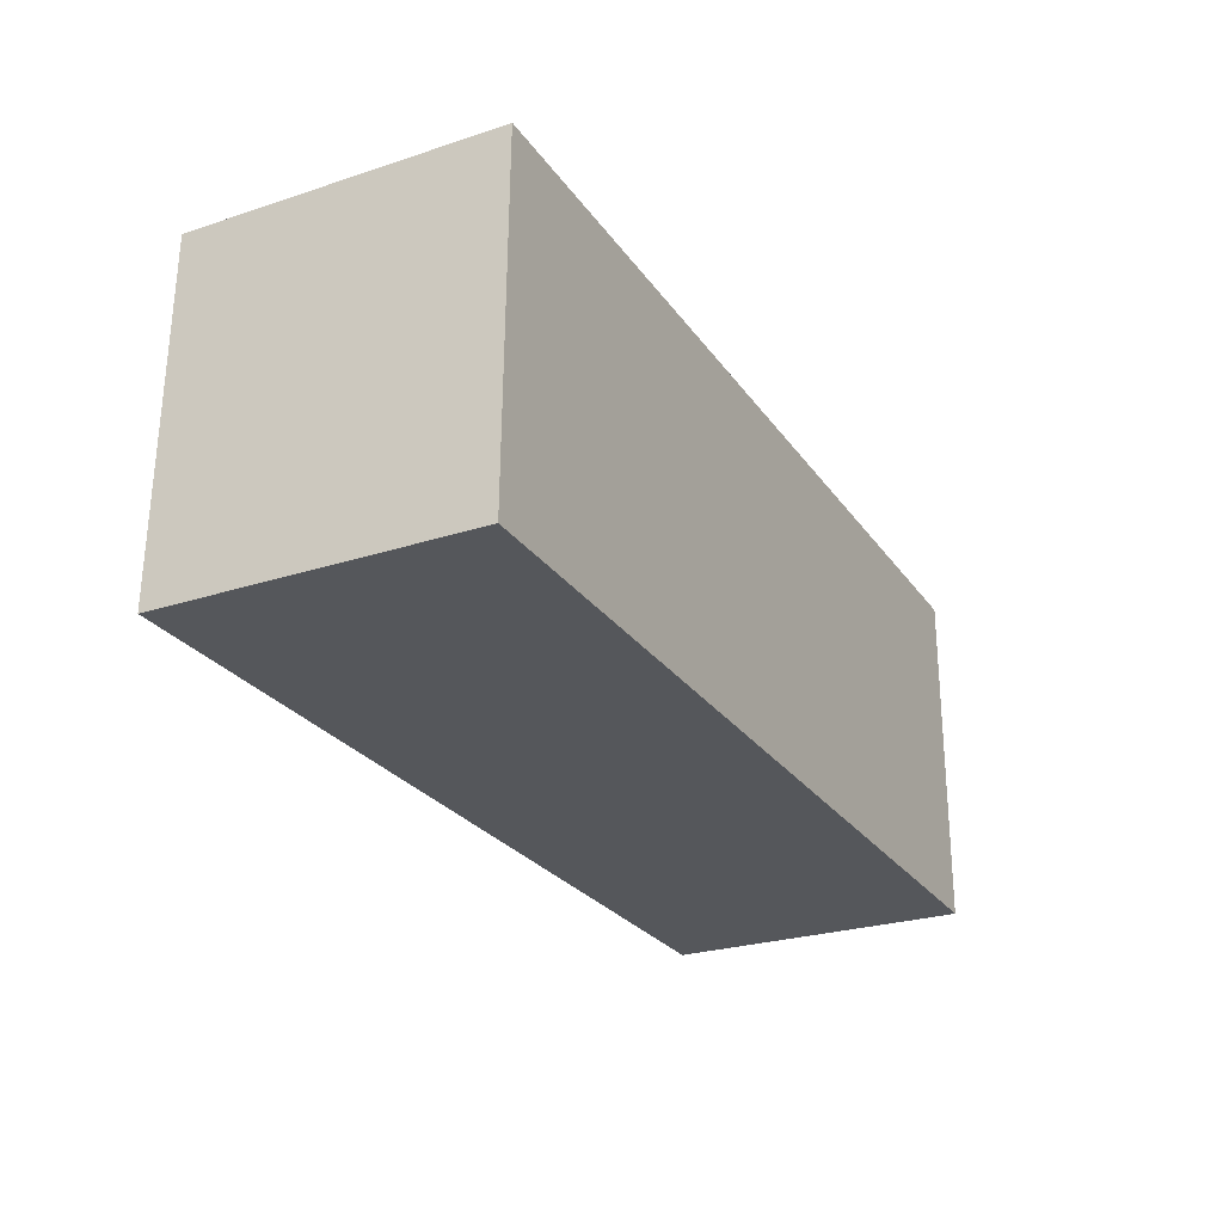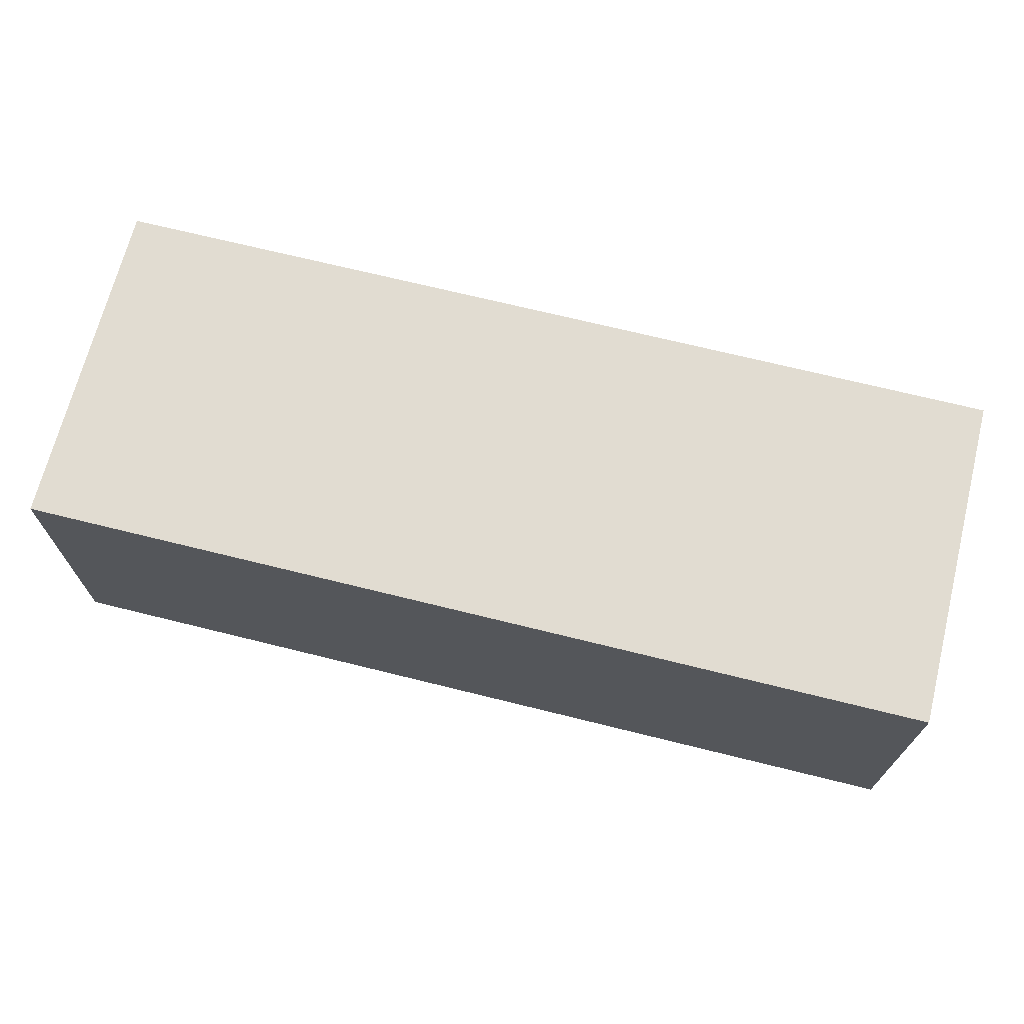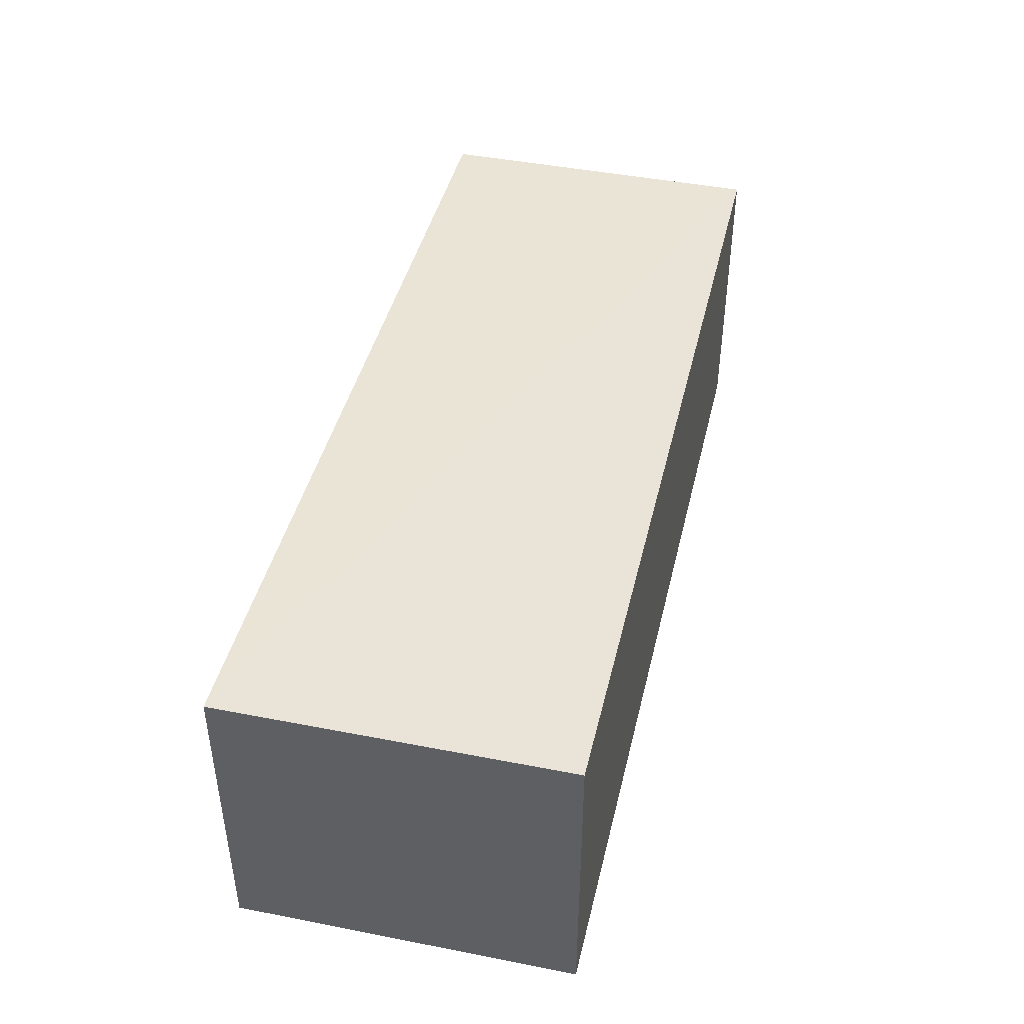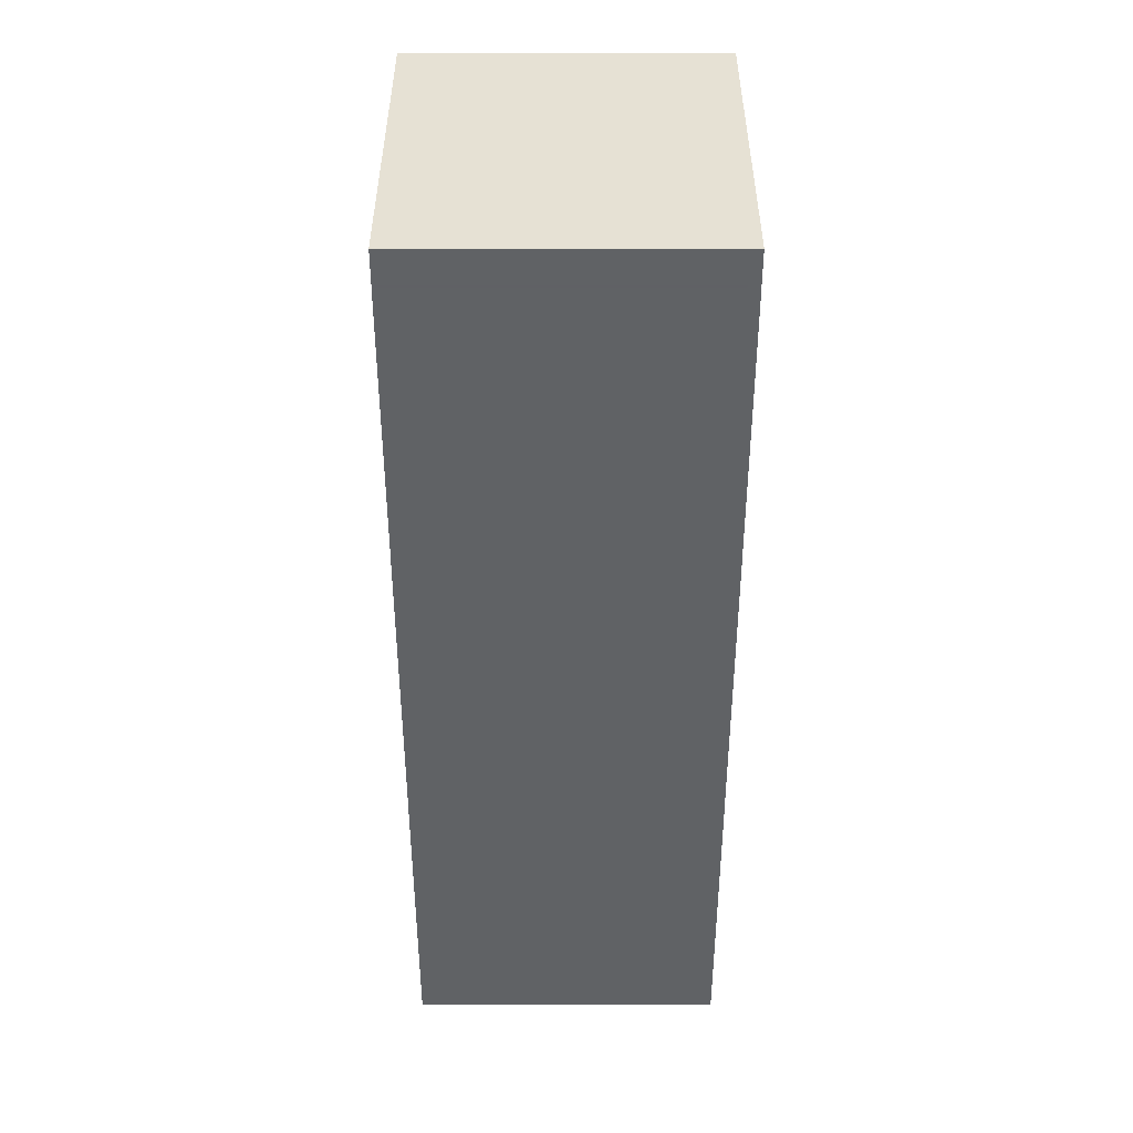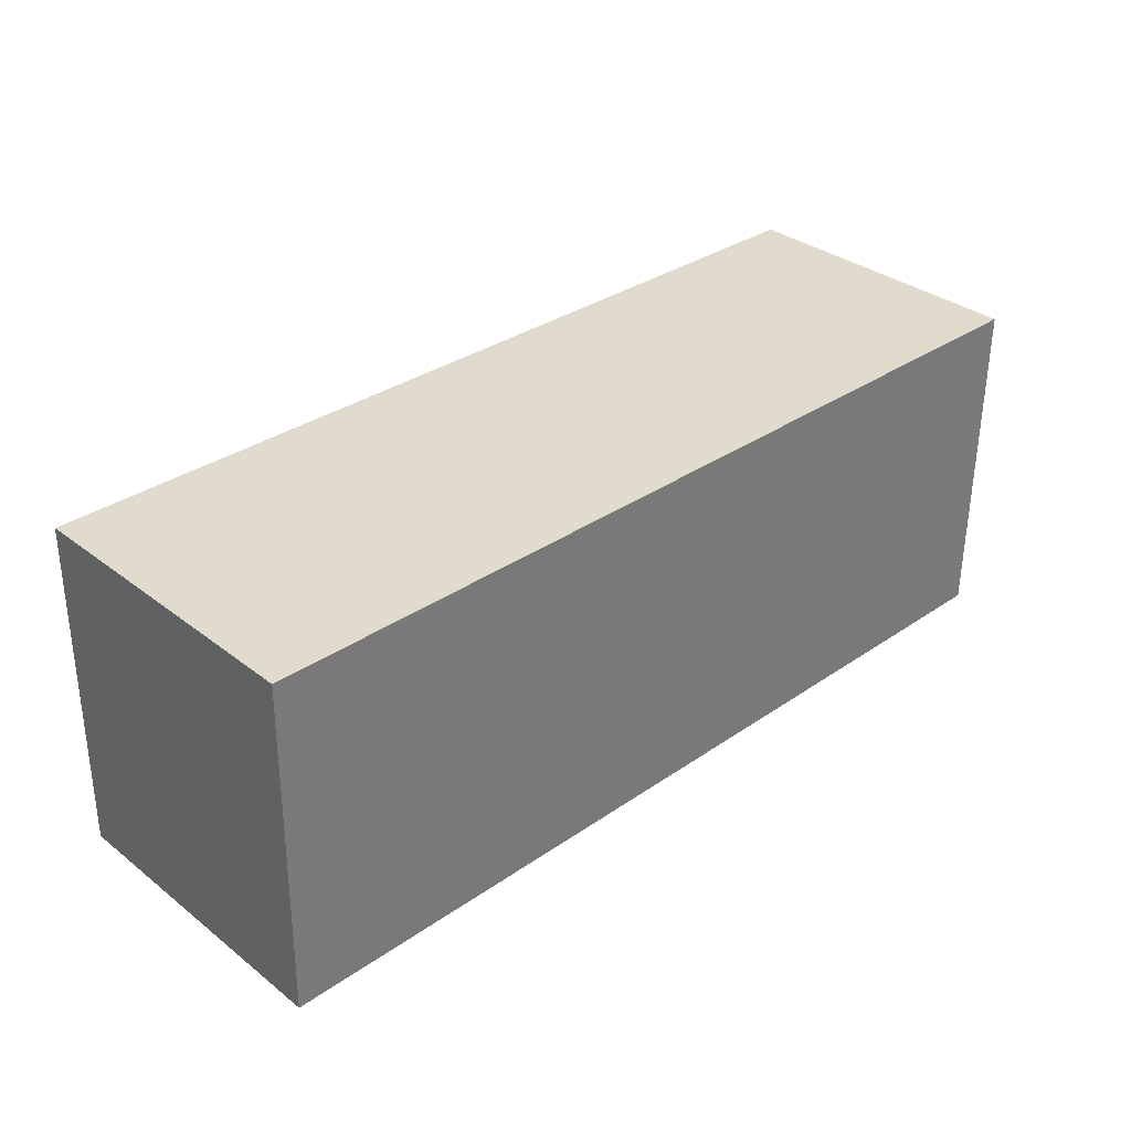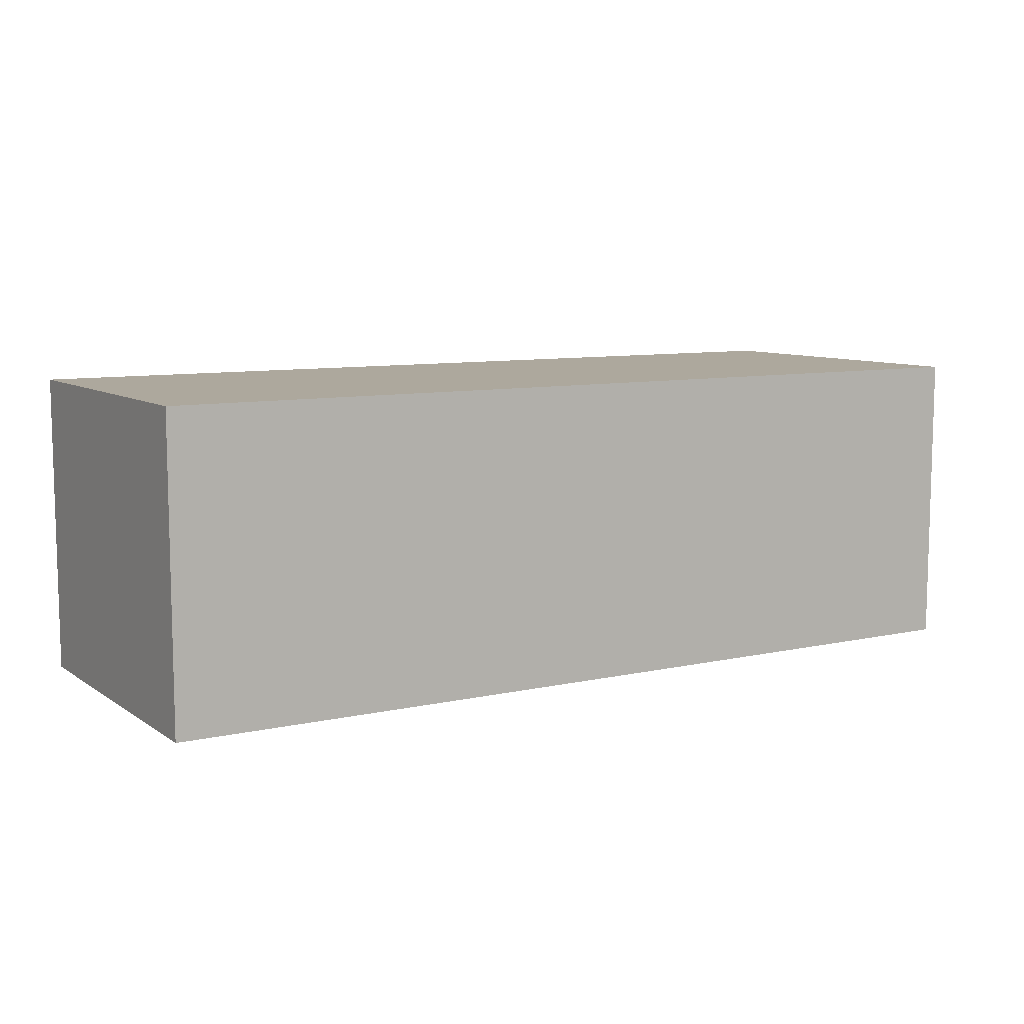
<metadata>
{"format":"obj","ext":"obj","renderer":"f3d","projection":"perspective","resolution":1024,"background":"white","views":[{"elev":-25.9,"azim":-62.5,"up":"+Y"},{"elev":69.2,"azim":-166.6,"up":"+Z"},{"elev":43.3,"azim":102.6,"up":"+Z"},{"elev":-49.8,"azim":-90.0,"up":"+Y"},{"elev":33.5,"azim":-43.8,"up":"+Y"},{"elev":8.7,"azim":-31.9,"up":"+Z"}]}
</metadata>
<code>
v -3.729e+05 -1.044e+05 26.91
v -3.729e+05 -1.044e+05 26.91
v -3.729e+05 -1.044e+05 26.91
v -3.729e+05 -1.044e+05 26.91
v -3.729e+05 -1.044e+05 30.92
v -3.729e+05 -1.044e+05 30.92
v -3.729e+05 -1.044e+05 30.92
v -3.729e+05 -1.044e+05 30.92
f 1 2 3
f 1 4 2
f 5 6 7
f 5 8 6
f 8 4 1
f 6 8 1
f 6 1 3
f 7 6 3
f 7 3 2
f 5 7 2
f 8 2 4
f 8 5 2

</code>
